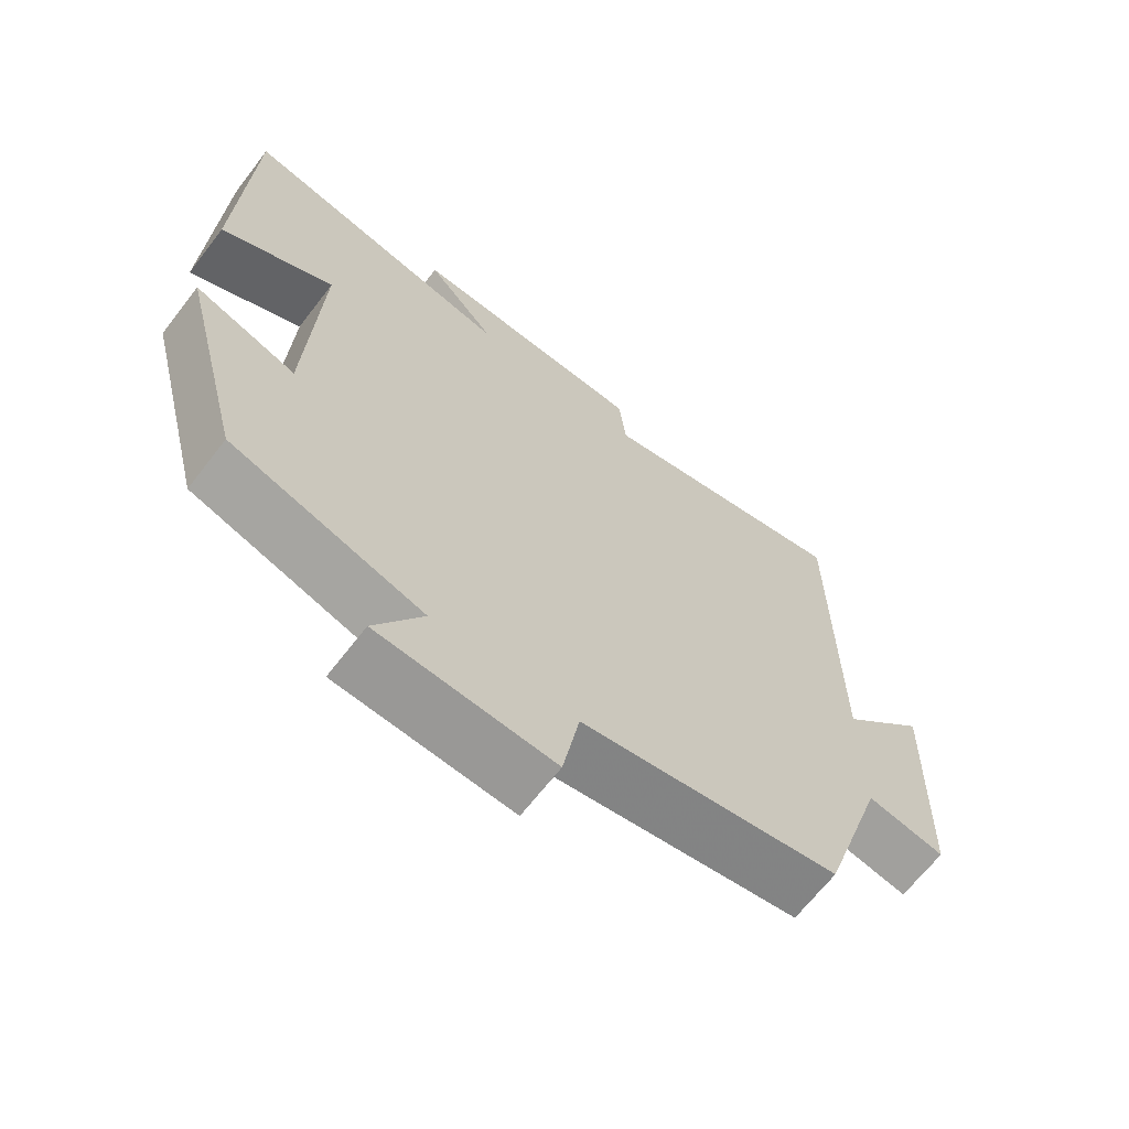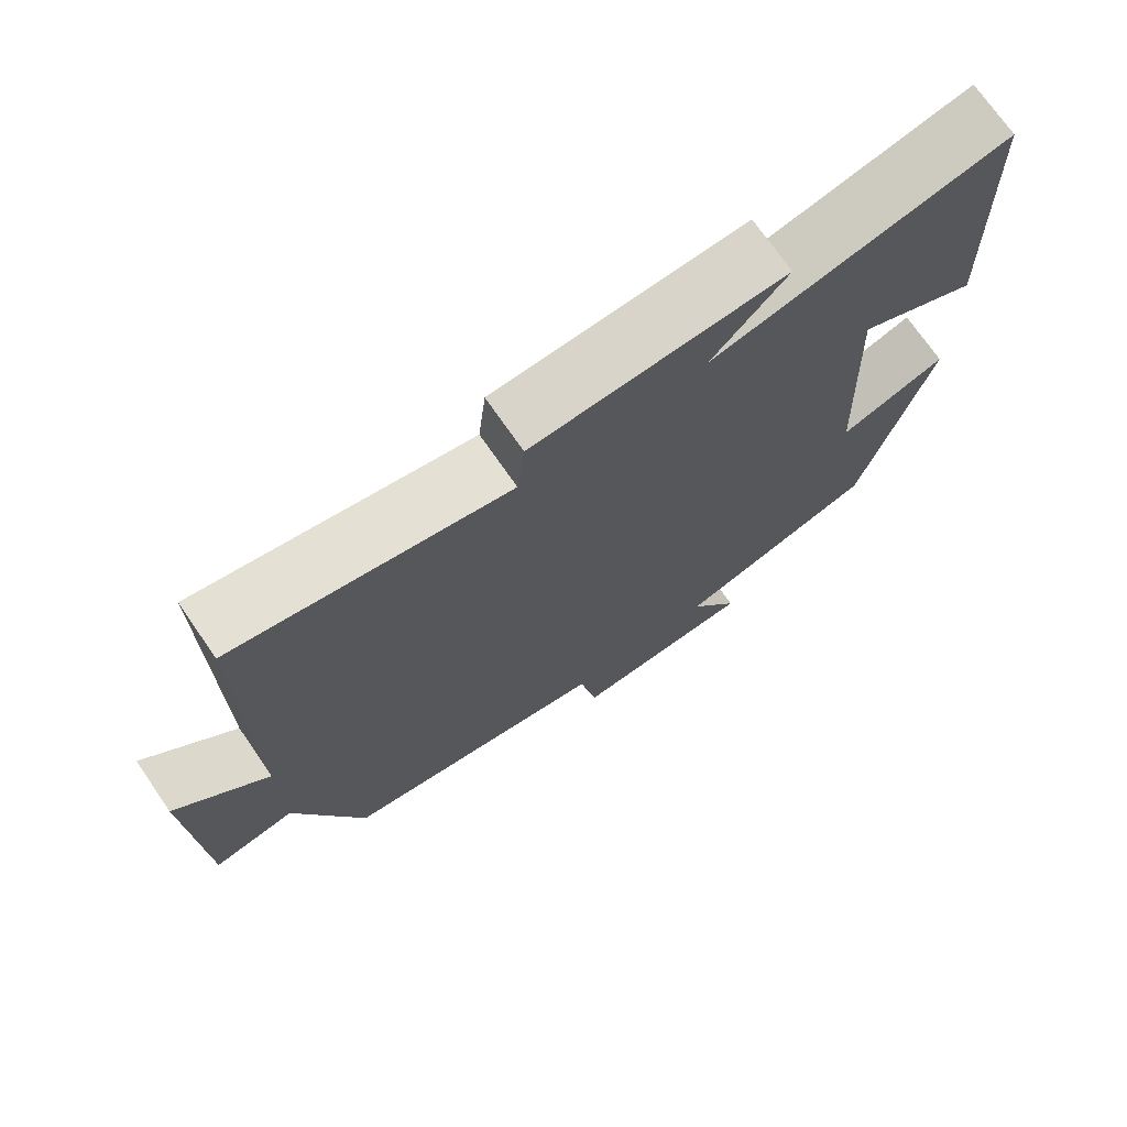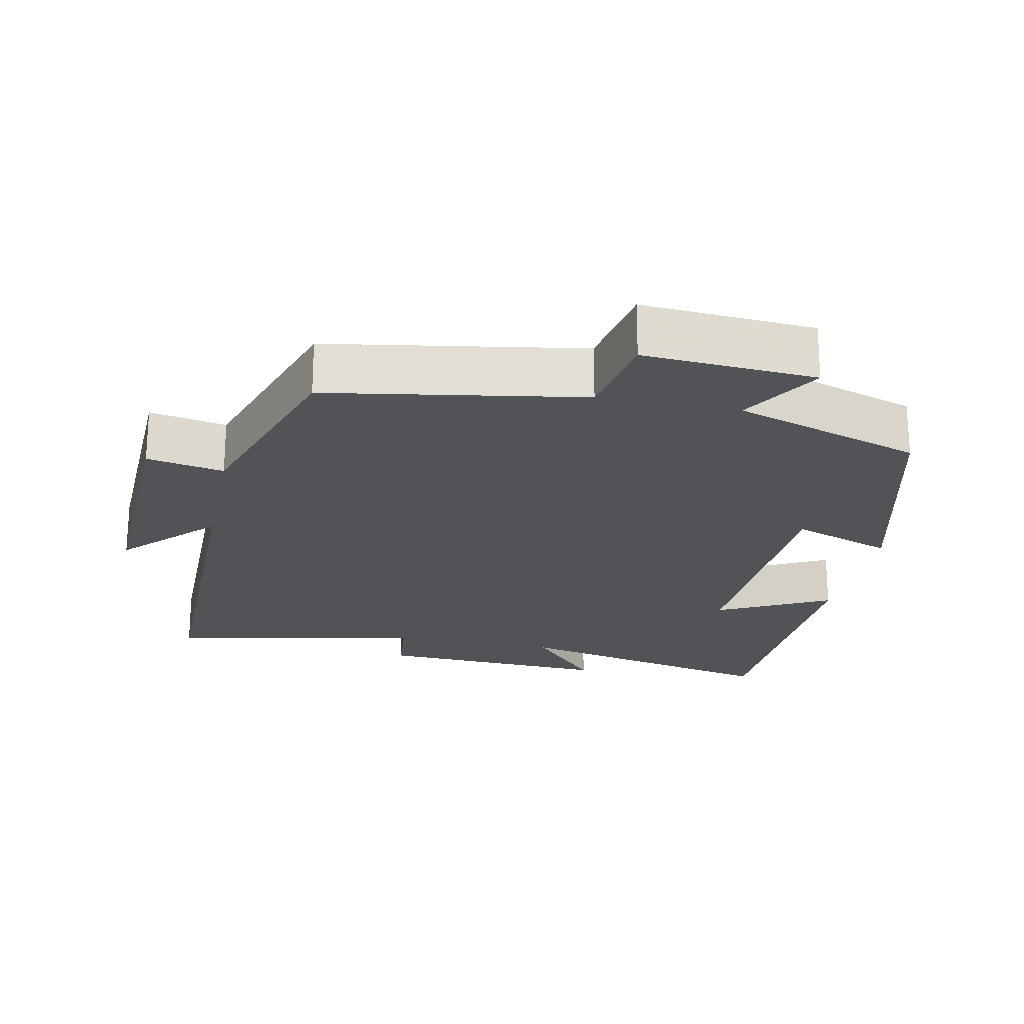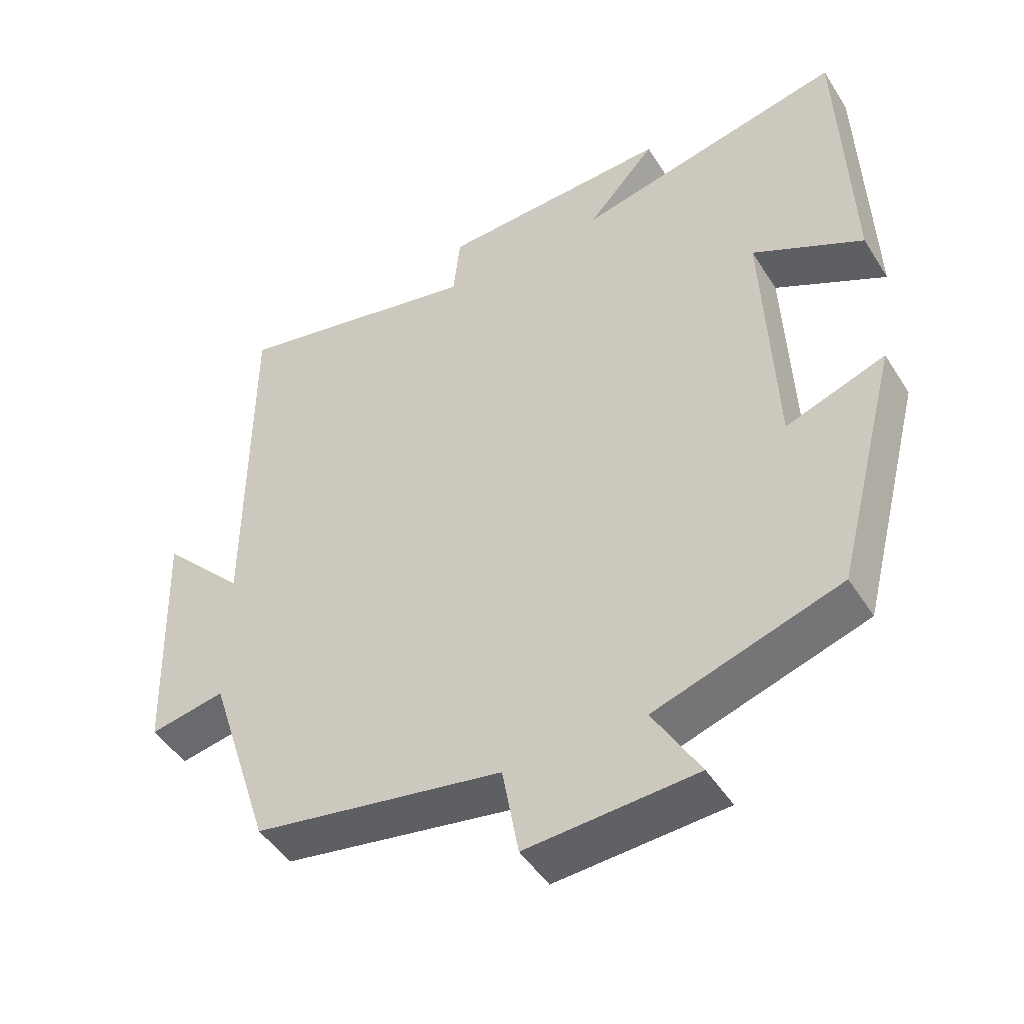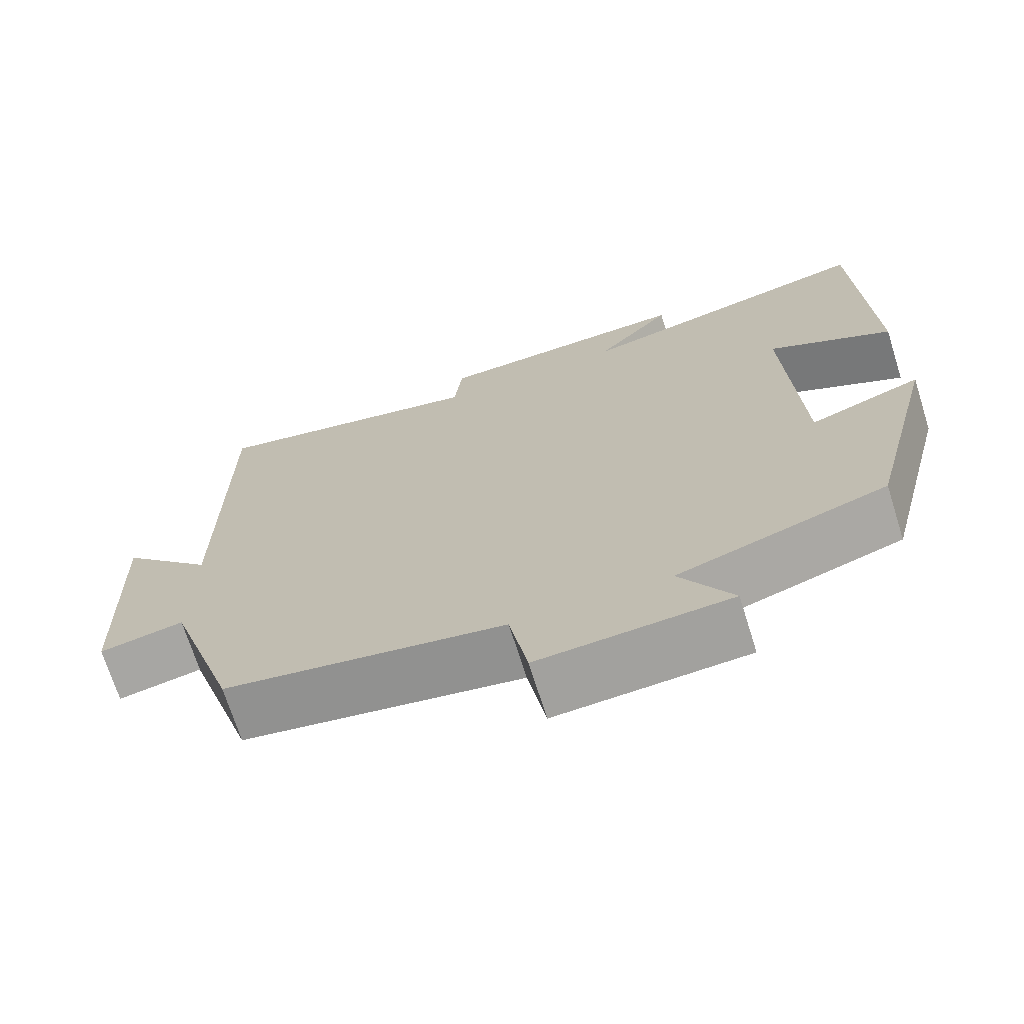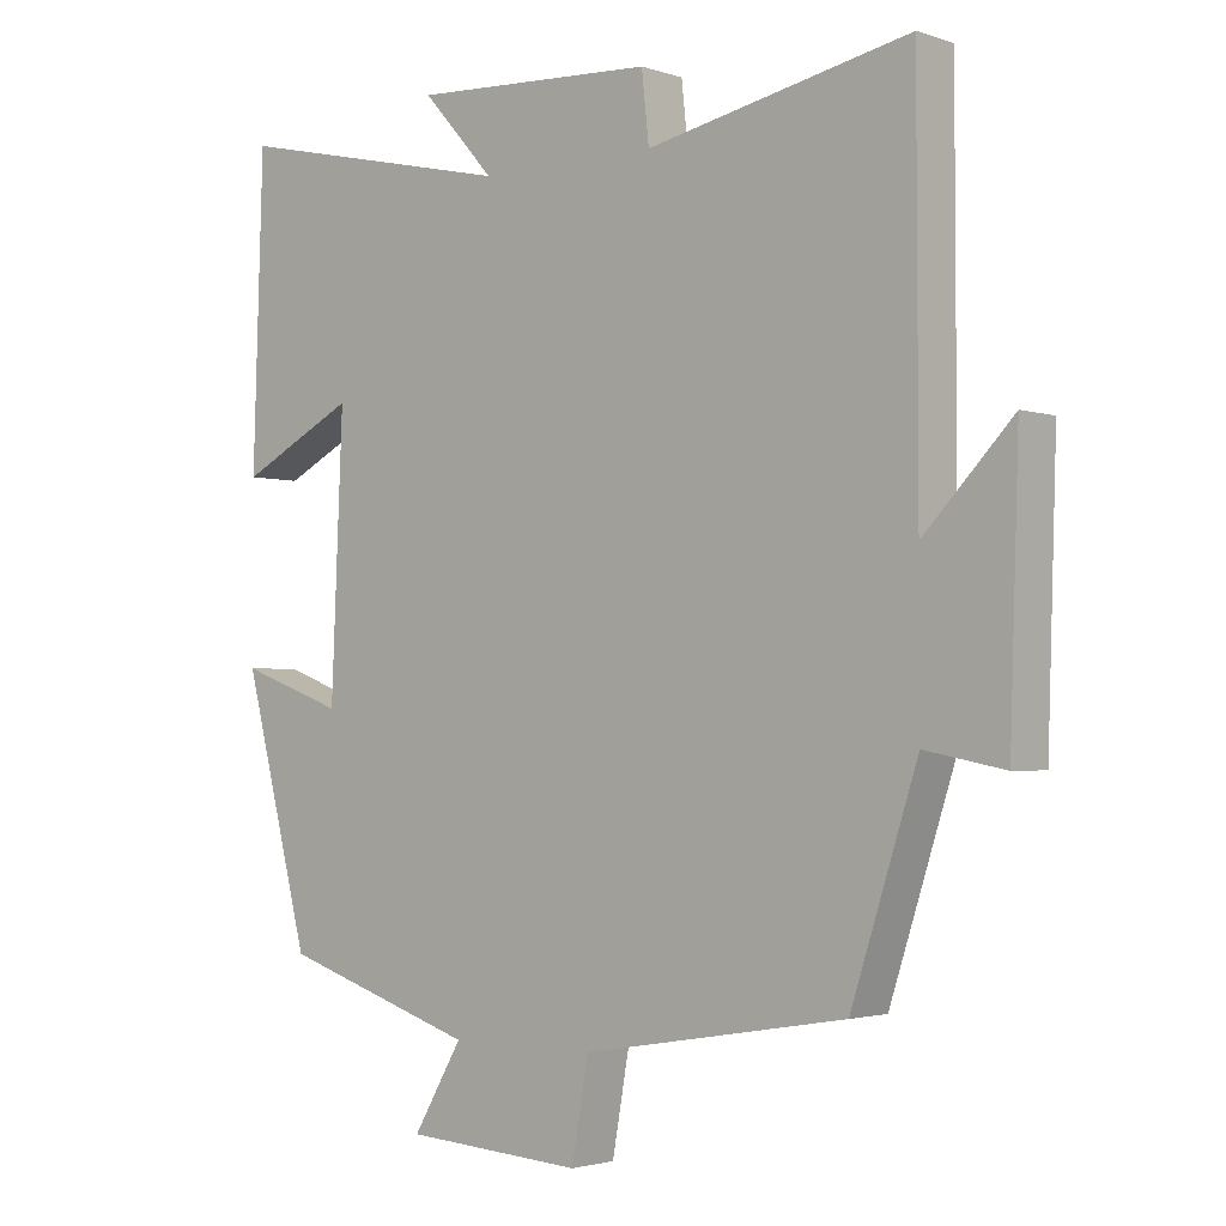
<metadata>
{"format":"obj","ext":"obj","renderer":"f3d","projection":"perspective","resolution":1024,"background":"white","views":[{"elev":-66.7,"azim":-37.7,"up":"+Z"},{"elev":72.8,"azim":145.3,"up":"+Z"},{"elev":-22.1,"azim":168.3,"up":"+Y"},{"elev":-47.0,"azim":-149.2,"up":"+Z"},{"elev":-70.6,"azim":-162.5,"up":"+Z"},{"elev":-2.4,"azim":40.6,"up":"+Z"}]}
</metadata>
<code>
v -0.41 0.07 -0.414
v -0.5 0.07 -0.065
v -0.358 0.07 -0.116
v -0.342 0.07 0.254
v -0.5 0.07 0.173
v -0.486 0.07 0.587
v -0.1 0.07 0.5
v -0.198 0.07 0.609
v 0.132 0.07 0.593
v 0.142 0.07 0.5
v 0.499 0.07 0.574
v 0.5 0.07 0.05
v 0.62 0.07 0.175
v 0.608 0.07 -0.183
v 0.5 0.07 -0.162
v 0.41 0.07 -0.44
v 0.053 0.07 -0.5
v 0.03 0.07 -0.63
v -0.212 0.07 -0.614
v -0.145 0.07 -0.5
v -0.41 0 -0.414
v -0.5 0 -0.065
v -0.358 0 -0.116
v -0.342 0 0.254
v -0.5 0 0.173
v -0.486 0 0.587
v -0.1 0 0.5
v -0.198 0 0.609
v 0.132 0 0.593
v 0.142 0 0.5
v 0.499 0 0.574
v 0.5 0 0.05
v 0.62 0 0.175
v 0.608 0 -0.183
v 0.5 0 -0.162
v 0.41 0 -0.44
v 0.053 0 -0.5
v 0.03 0 -0.63
v -0.212 0 -0.614
v -0.145 0 -0.5
f 17 18 19 20
f 17 20 1
f 16 17 1
f 15 16 1
f 12 13 14 15
f 12 15 1
f 11 12 1
f 10 11 1
f 7 8 9 10
f 7 10 1
f 4 5 6 7
f 3 4 7
f 3 7 1
f 1 2 3
f 40 39 38 37
f 21 40 37
f 21 37 36
f 21 36 35
f 35 34 33 32
f 21 35 32
f 21 32 31
f 21 31 30
f 30 29 28 27
f 21 30 27
f 27 26 25 24
f 27 24 23
f 21 27 23
f 23 22 21
f 1 21 22 2
f 2 22 23 3
f 3 23 24 4
f 4 24 25 5
f 5 25 26 6
f 6 26 27 7
f 7 27 28 8
f 8 28 29 9
f 9 29 30 10
f 10 30 31 11
f 11 31 32 12
f 12 32 33 13
f 13 33 34 14
f 14 34 35 15
f 15 35 36 16
f 16 36 37 17
f 17 37 38 18
f 18 38 39 19
f 19 39 40 20
f 20 40 21 1

</code>
